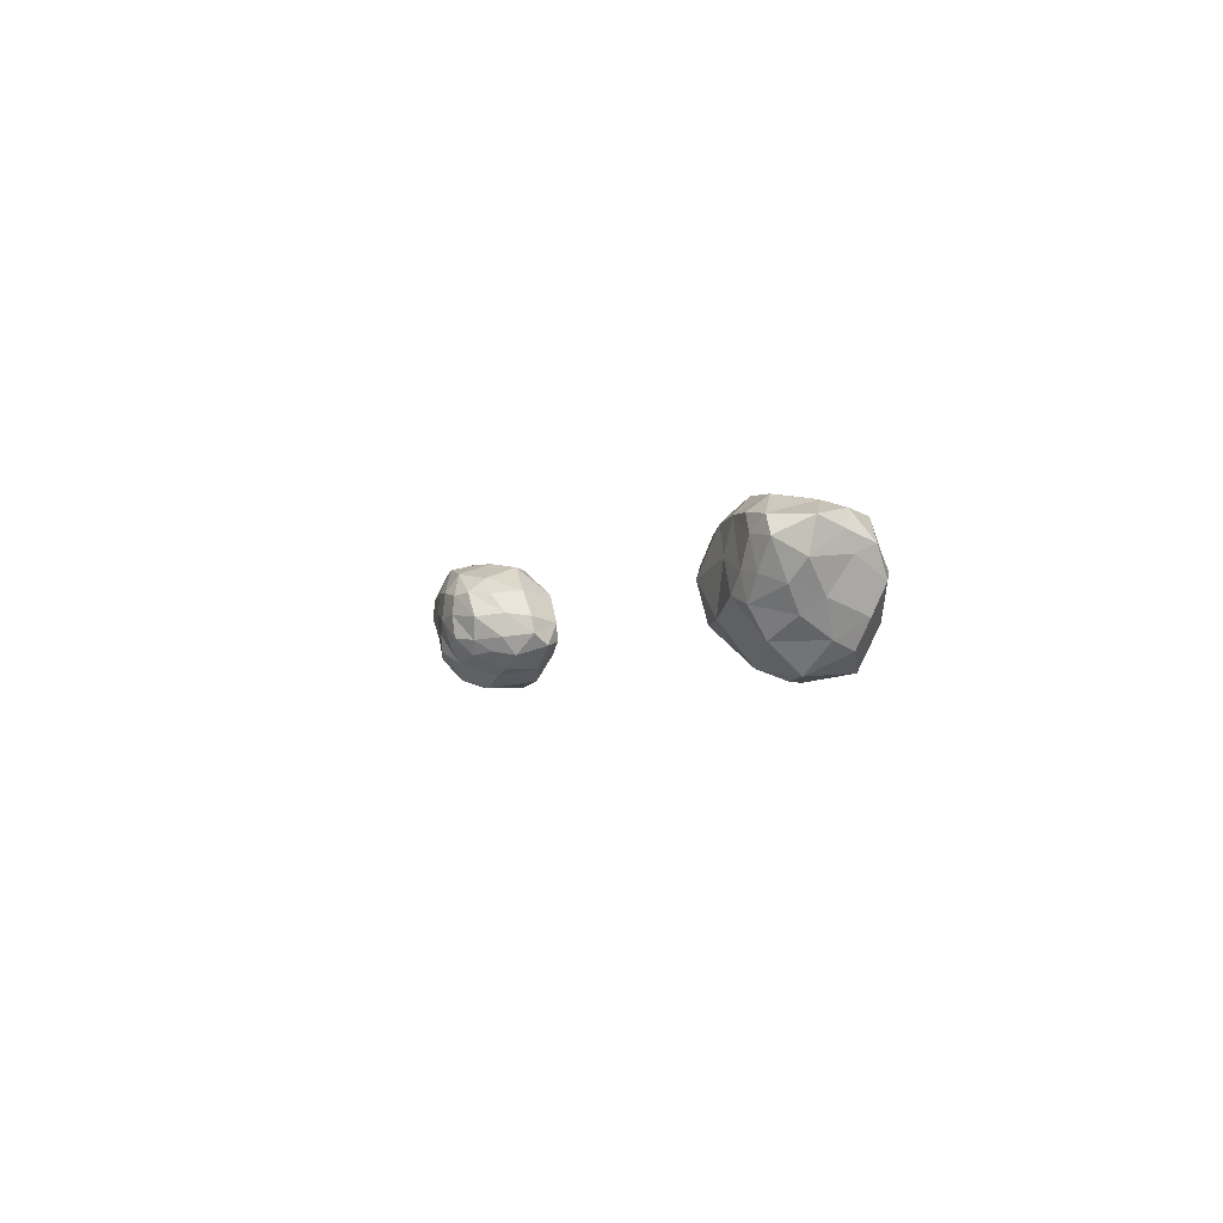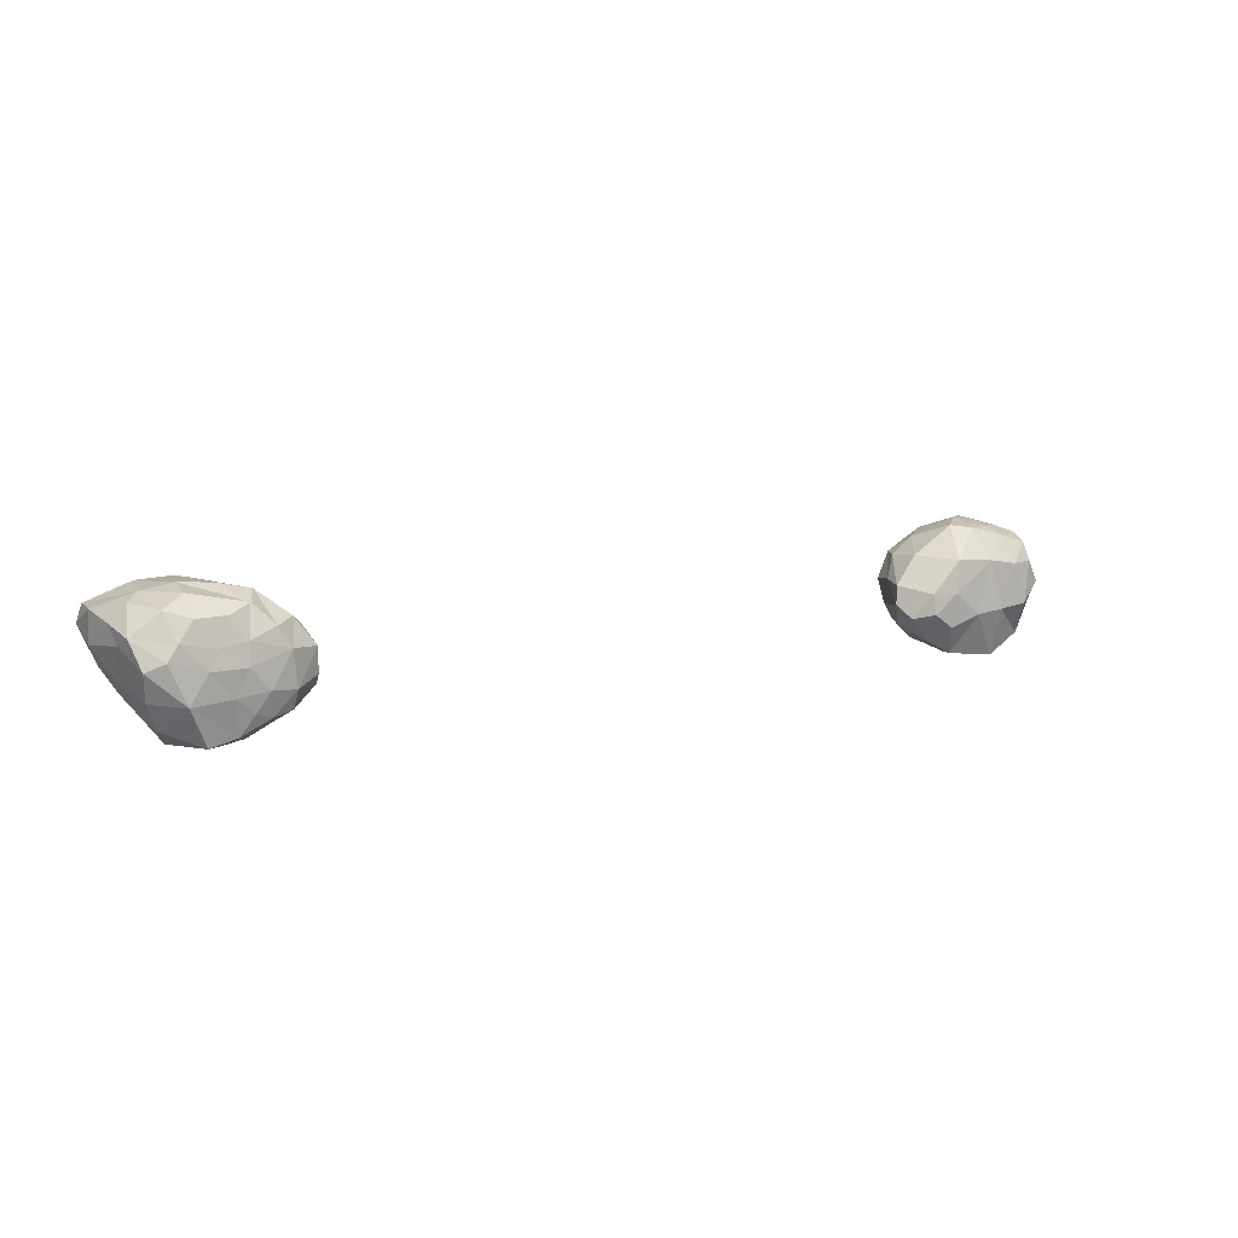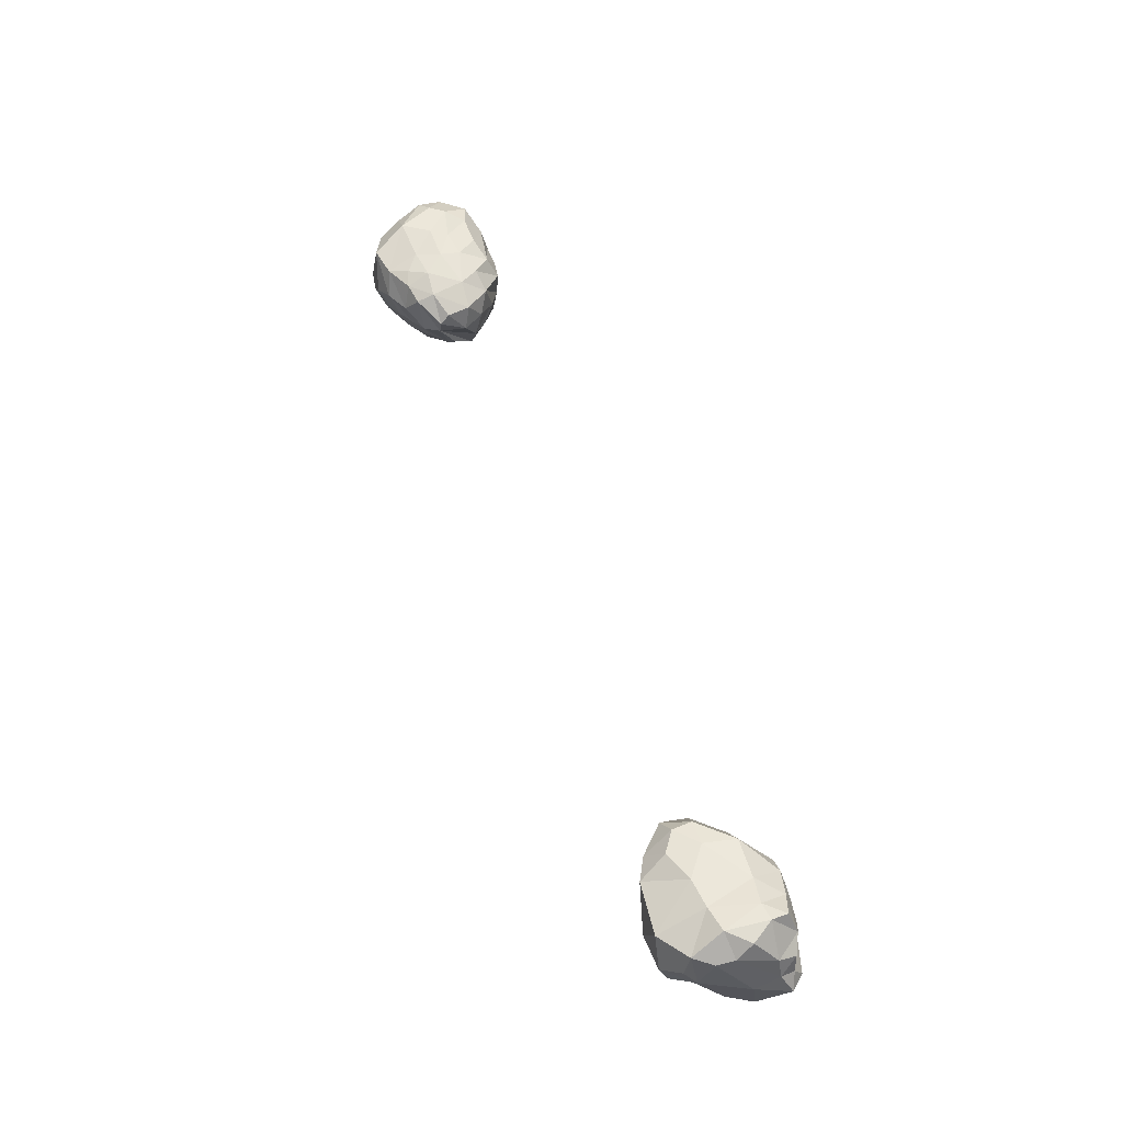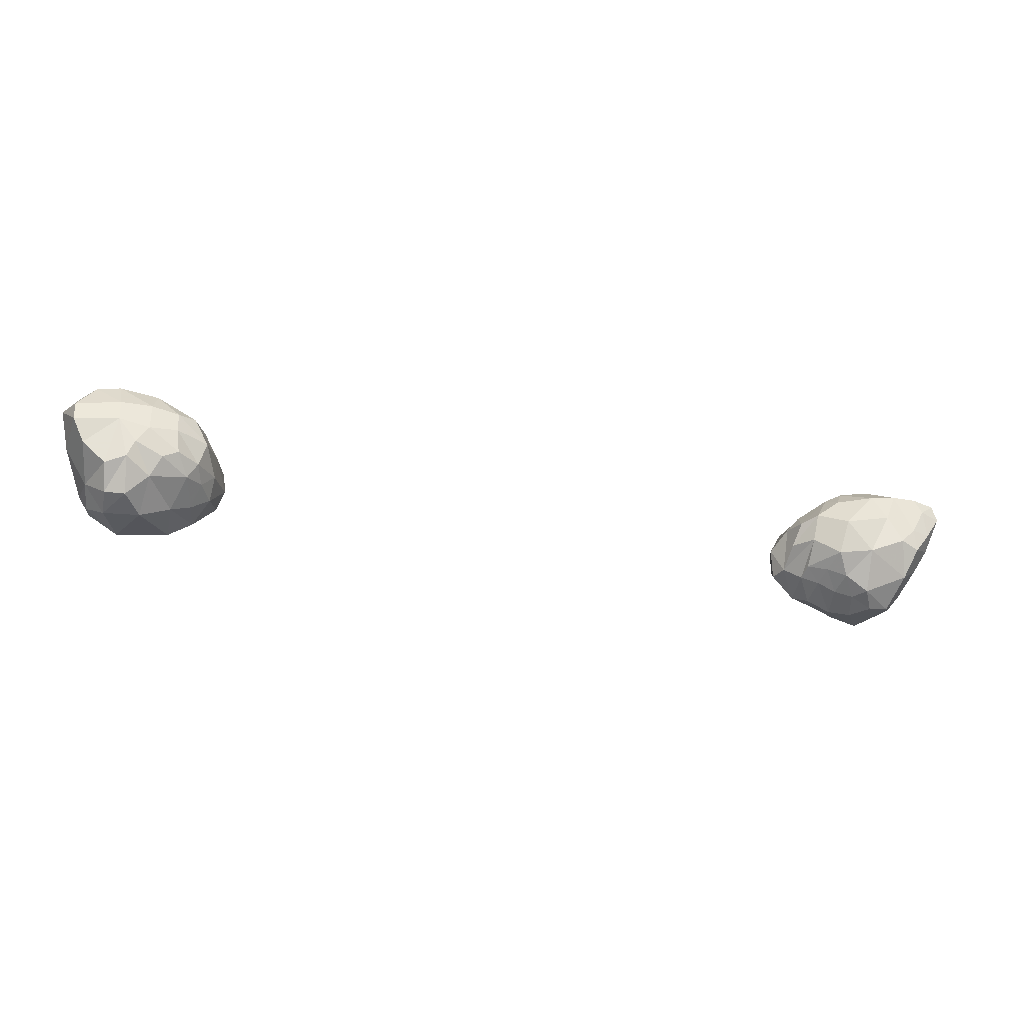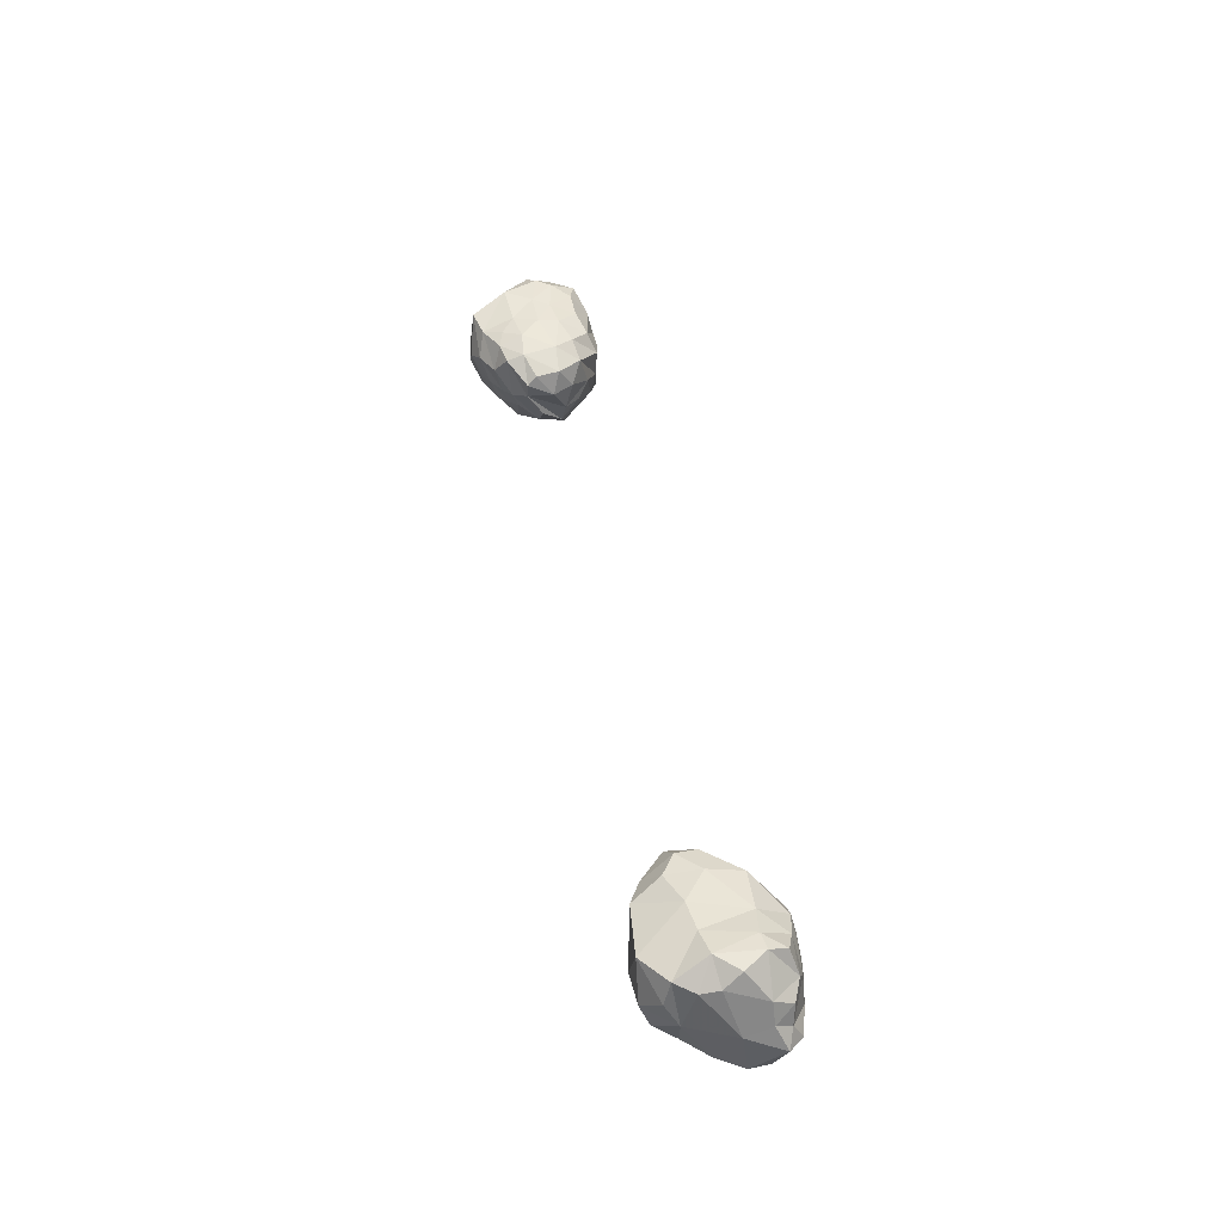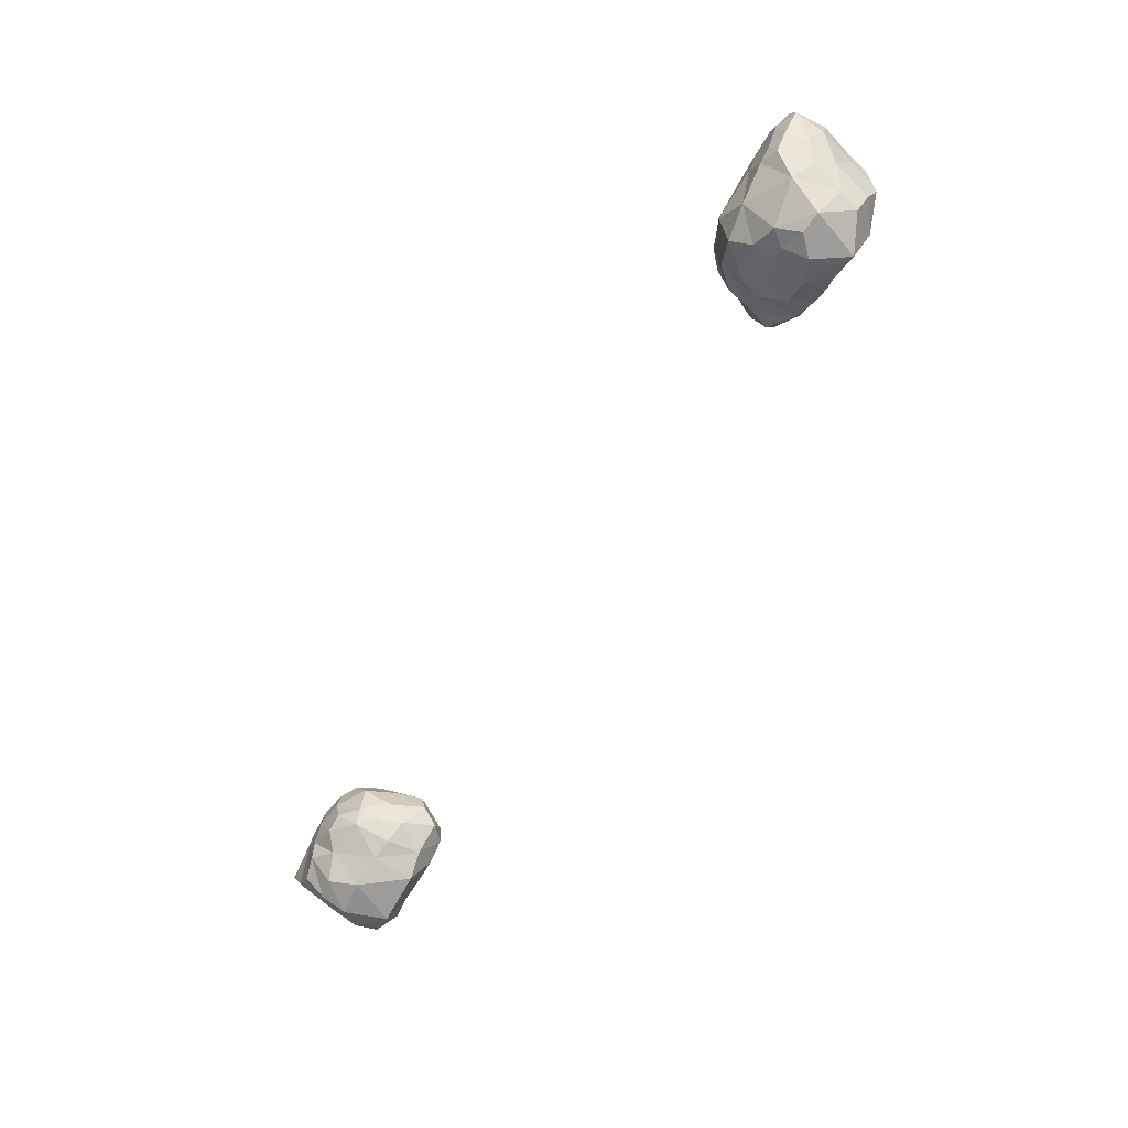
<metadata>
{"format":"obj","ext":"obj","renderer":"f3d","projection":"perspective","resolution":1024,"background":"white","views":[{"elev":-2.7,"azim":-108.6,"up":"+Y"},{"elev":8.6,"azim":-32.7,"up":"+Y"},{"elev":56.7,"azim":70.0,"up":"+Z"},{"elev":-31.8,"azim":166.5,"up":"+Y"},{"elev":43.7,"azim":78.6,"up":"+Z"},{"elev":-66.2,"azim":-121.4,"up":"+Y"}]}
</metadata>
<code>
g
v -63.77 -108.9 -0.7713
v -62.36 -112.5 1.926
v -61.16 -107.9 -1.491
v -68.33 -102.4 -0.1564
v -67.53 -100.2 -0.3504
v -65.99 -105.9 -0.5931
v -65.34 -102 -1.191
v -63.32 -105.6 -1.351
v -64.18 -99.82 -1.107
v -60.75 -99.77 -1.064
v -59.06 -103.9 -1.404
v -55.92 -110.1 -0.9791
v -51.04 -110.5 0.04091
v -56.97 -100.3 -0.9937
v -52.09 -105.8 -1.725
v -47.47 -107.9 1.498
v -66.26 -108.2 6.687
v -65.27 -110 4.217
v -64.1 -112.4 8.348
v -63.32 -113.5 11.15
v -60.84 -116 6.456
v -64.96 -110.1 12.19
v -61.09 -110.4 15.14
v -68.47 -100.1 4.694
v -68.3 -104.4 3.878
v -67.53 -101.4 8.289
v -66.99 -103.9 9.417
v -66.84 -107 2.312
v -65.69 -99.13 9.339
v -63.6 -98.2 7.196
v -62.33 -97.66 2.288
v -65.68 -106.4 13.68
v -66.73 -102.7 12.04
v -63.4 -105.3 14.94
v -61.94 -103.3 14.83
v -63.09 -99.71 12.96
v -59.85 -100.8 13.96
v -57.84 -116.4 6.218
v -55.38 -116.6 8.71
v -56.24 -115.1 3.15
v -54.57 -115.2 5.231
v -52.69 -113.2 2.428
v -52.53 -115.6 10.11
v -52.03 -114.3 5.899
v -49.49 -112.9 6.108
v -49.17 -114 10.16
v -49.99 -111.9 3.327
v -58.46 -115.6 13.63
v -54.53 -114.8 13.24
v -55.39 -110.1 14.47
v -52.81 -112.1 14.01
v -50.5 -112.9 13.37
v -51.06 -109.6 14.51
v -47.47 -109.9 13.58
v -59.67 -98.31 10.72
v -59.15 -97.53 7.175
v -57.39 -97.41 2.22
v -54.91 -97.77 8.145
v -51.61 -101.2 0.3136
v -50.74 -99.56 2.786
v -52.44 -99.69 12.37
v -53.13 -98.38 2.278
v -51.01 -98.53 9.649
v -51.43 -98.65 5.477
v -48.01 -104.1 0.2858
v -48 -100.5 7.173
v -47.06 -101.7 11.66
v -58.65 -106.7 15.06
v -57.36 -104.3 14.6
v -55.63 -100.8 13.78
v -53.49 -103.7 14.38
v -53.8 -106.7 14.79
v -49.78 -102.4 13.54
v -47.41 -111 4.699
v -47.03 -111.8 6.902
v -44.76 -110 8.16
v -45.06 -107.7 4.385
v -44.16 -108.7 11.91
v -43.89 -110 10.67
v -47.66 -112.4 12.67
v -45.94 -104.8 2.207
v -46.61 -102.2 5.072
v -44.36 -105.4 12.22
v -44.78 -104.4 5.271
v -44.91 -103.3 9.138
v -43.19 -106.3 9.051
v -48.13 -105.1 13.89
v 48.44 -108.9 0.9558
v 51.47 -108.5 -1.199
v 53.65 -109.7 -1.298
v 55.16 -112.2 0.4261
v 57.7 -107.9 -1.78
v 58.7 -110.4 -1.408
v 49.56 -101.6 0.3329
v 52.05 -102 -1.126
v 51.96 -105 -1.489
v 55.95 -105.5 -2.071
v 55.98 -101.5 -1.635
v 60.38 -104.4 -1.627
v 61.64 -111.4 -0.5642
v 65.03 -108.3 -0.2563
v 60.47 -101.2 -1.273
v 66.78 -104.8 -0.8605
v 66.84 -102 -0.5283
v 43.88 -107.9 9.14
v 46.06 -111.2 6.883
v 44.77 -109.7 11.5
v 47.63 -110.6 3.638
v 47.09 -109.1 13.75
v 48.1 -113.1 10.98
v 45.64 -104.8 5.074
v 44.23 -105.3 8.737
v 45.74 -108.5 4.62
v 47.43 -105.4 0.7917
v 47.63 -101.3 8.385
v 47.84 -101.8 3.367
v 46.83 -106.2 13.48
v 48.71 -113.1 6.148
v 51.57 -114.2 5.595
v 49.85 -111.1 1.296
v 55.88 -116 5.262
v 58.23 -114.9 1.745
v 49.92 -111 13.79
v 51.48 -115 11.7
v 54.38 -109.4 14.32
v 58.48 -109 14.4
v 51.1 -99.34 3.518
v 53.44 -97.43 8.97
v 55.8 -97.73 10.95
v 55.23 -98.56 0.3676
v 56.79 -96.75 5.83
v 56.84 -97.29 8.928
v 59.2 -97.79 10.01
v 51.11 -101.7 13.77
v 50.3 -106.3 14.23
v 56.69 -102.1 14.1
v 59.49 -98.71 12.39
v 61.02 -115.9 5.996
v 61.17 -114.6 2.277
v 63.56 -113.8 9.016
v 64.08 -111.9 5.342
v 58.86 -115.8 11.89
v 63.16 -112.9 12.31
v 62.24 -108.4 14.95
v 64.91 -110.3 11.82
v 65.39 -107.9 12.52
v 59.62 -96.83 3.755
v 59.87 -97.26 6.971
v 60.79 -97.6 0.5739
v 62.31 -97.96 8.411
v 62.72 -97.58 3.661
v 64.15 -98.04 0.8842
v 63.92 -98.86 10.69
v 67 -100.2 6.208
v 66.6 -102.5 10.71
v 66.29 -99.92 9.29
v 67.47 -105.9 6.198
v 67.54 -102.4 7.507
v 66.77 -98.73 3.562
v 68.73 -100.8 4.099
v 60.42 -102.7 14.84
v 62.88 -102.4 15
v 62.55 -99.87 14.07
v 64.81 -105.4 14.45
g
f 1 1 2
f 4 7 6
f 5 9 7
f 9 5 31
f 6 7 8
f 8 10 11
f 21 38 39
f 23 22 20
f 25 24 4
f 17 25 28
f 30 31 5
f 34 33 33
f 35 33 34
f 55 37 70
f 49 23 48
f 37 55 36
f 14 62 59
f 58 61 63
f 58 63 64
f 60 65 59
f 60 60 60
f 66 67 66
f 64 67 66
f 69 35 68
f 67 73 73
f 80 75 76
f 79 80 76
f 80 79 54
f 82 66 66
f 83 67 87
f 78 54 79
f 96 98 97
f 98 149 102
f 110 109 107
f 112 112 111
f 117 105 107
f 109 117 107
f 117 135 134
f 119 118 120
f 124 123 110
f 115 127 116
f 127 130 94
f 161 136 126
f 129 129 132
f 138 122 139
f 139 138 138
f 100 139 139
f 140 141 141
f 144 126 143
f 143 126 142
f 140 143 142
f 146 144 145
f 137 153 150
f 146 158 155
f 156 155 155
f 103 101 103
f 160 158 157
f 152 159 104
f 159 160 104
f 162 161 144
f 161 163 137
f 153 137 163
f 155 155 164
f 153 156 153
f 156 153 155
f 155 164 164
f 155 164 146
f 146 164 144
f 153 163 153
f 162 153 163
f 162 164 155
f 164 146 164
f 163 153 163
f 153 162 155
f 164 162 144
f 163 137 163
f 163 161 162
f 129 137 133
f 137 136 161
f 160 157 103
f 160 103 104
f 151 159 152
f 156 154 150
f 159 154 160
f 156 158 154
f 154 158 160
f 157 101 103
f 154 151 150
f 151 154 159
f 153 156 150
f 156 155 158
f 158 146 157
f 101 103 101
f 157 145 141
f 101 100 101
f 101 101 101
f 151 148 150
f 151 152 149
f 137 153 137
f 147 148 151
f 148 147 131
f 147 151 149
f 137 150 133
f 148 133 150
f 133 148 132
f 131 147 130
f 145 144 143
f 146 145 157
f 157 141 101
f 141 100 101
f 145 143 141
f 141 141 101
f 141 143 140
f 141 140 138
f 139 141 138
f 100 141 139
f 100 139 139
f 139 100 100
f 139 138 139
f 139 138 139
f 140 138 138
f 139 93 100
f 140 142 138
f 137 129 136
f 137 136 137
f 161 126 144
f 129 129 137
f 129 129 129
f 136 125 126
f 129 134 136
f 134 129 128
f 128 129 129
f 134 135 136
f 125 136 135
f 135 123 125
f 135 117 109
f 135 109 123
f 132 148 131
f 130 147 149
f 131 130 127
f 132 129 133
f 130 149 98
f 128 129 132
f 128 132 131
f 128 131 127
f 128 127 115
f 134 128 115
f 127 94 116
f 94 130 95
f 115 116 112
f 116 94 111
f 88 113 114
f 124 119 121
f 125 142 126
f 142 125 124
f 124 125 123
f 122 138 121
f 138 142 121
f 91 122 121
f 124 121 142
f 120 91 119
f 119 91 121
f 119 124 110
f 88 120 108
f 120 88 89
f 120 108 120
f 120 108 108
f 110 118 119
f 108 120 118
f 115 112 134
f 134 112 117
f 107 105 105
f 112 116 111
f 115 112 112
f 111 114 113
f 113 88 108
f 112 112 105
f 112 112 112
f 111 94 114
f 112 105 117
f 105 112 105
f 112 111 105
f 105 113 106
f 109 110 123
f 106 108 108
f 106 118 110
f 118 106 108
f 111 113 105
f 113 108 106
f 107 106 110
f 105 106 107
f 104 103 103
f 102 104 99
f 99 104 103
f 103 101 101
f 152 104 102
f 149 152 102
f 99 103 101
f 99 101 100
f 99 104 99
f 99 99 92
f 92 99 93
f 100 101 100
f 99 100 93
f 93 139 122
f 102 99 97
f 97 99 92
f 95 130 98
f 98 102 97
f 95 98 96
f 96 97 89
f 95 96 114
f 114 96 88
f 94 95 114
f 92 93 91
f 122 91 93
f 97 92 90
f 91 90 92
f 90 91 120
f 89 90 120
f 90 89 97
f 120 90 120
f 88 96 89
f 86 83 78
f 83 85 67
f 66 67 85
f 83 54 78
f 54 83 87
f 67 73 87
f 87 53 54
f 83 86 85
f 84 76 81
f 84 85 86
f 82 84 81
f 81 77 65
f 81 76 77
f 84 66 85
f 66 84 82
f 60 82 81
f 65 77 16
f 67 67 66
f 66 82 60
f 60 81 65
f 78 79 79
f 79 80 80
f 80 79 79
f 54 52 80
f 86 78 79
f 76 79 76
f 86 76 84
f 79 76 86
f 77 76 76
f 16 75 74
f 76 16 77
f 75 16 76
f 75 80 46
f 75 45 74
f 80 80 46
f 74 13 16
f 67 73 67
f 73 71 87
f 72 71 69
f 61 71 73
f 71 73 73
f 63 61 61
f 70 71 61
f 61 70 61
f 70 69 71
f 71 72 87
f 50 68 23
f 70 37 69
f 69 68 72
f 72 68 50
f 37 35 69
f 73 67 63
f 63 67 64
f 64 66 60
f 60 82 60
f 60 59 62
f 59 65 15
f 63 61 73
f 63 64 64
f 64 64 60
f 64 60 60
f 62 64 60
f 59 60 60
f 58 64 62
f 57 58 62
f 70 61 55
f 57 62 14
f 57 56 58
f 55 61 56
f 58 56 61
f 56 57 31
f 31 57 10
f 55 56 30
f 10 14 10
f 72 53 87
f 52 53 51
f 80 52 46
f 53 50 51
f 53 52 54
f 51 49 52
f 46 49 43
f 51 49 49
f 72 50 53
f 49 46 52
f 43 48 39
f 50 49 51
f 49 50 23
f 49 48 43
f 49 49 48
f 15 16 13
f 74 47 13
f 45 75 46
f 74 45 47
f 46 43 45
f 13 42 12
f 47 45 44
f 42 44 41
f 47 42 13
f 45 43 44
f 44 42 47
f 12 42 40
f 40 42 41
f 44 43 39
f 41 44 39
f 12 40 2
f 2 40 21
f 39 38 41
f 41 38 40
f 48 21 39
f 37 36 36
f 37 36 35
f 36 36 29
f 35 36 33
f 36 29 33
f 35 34 68
f 34 33 32
f 33 27 32
f 30 56 31
f 29 36 30
f 30 36 55
f 28 6 1
f 30 24 29
f 24 30 5
f 33 26 33
f 26 29 24
f 33 26 27
f 27 22 32
f 22 27 17
f 5 5 24
f 29 26 33
f 24 5 4
f 26 25 27
f 27 25 17
f 24 25 26
f 25 4 28
f 68 34 23
f 23 20 48
f 20 21 48
f 23 32 22
f 34 32 23
f 20 22 19
f 21 40 38
f 19 21 20
f 18 2 19
f 19 2 21
f 17 28 18
f 18 28 1
f 18 1 2
f 22 17 19
f 17 18 19
f 15 65 16
f 14 59 15
f 14 62 14
f 11 15 12
f 57 14 10
f 14 14 10
f 10 14 11
f 11 14 15
f 10 10 10
f 10 10 11
f 13 12 15
f 3 12 2
f 3 11 12
f 10 10 9
f 8 11 3
f 31 10 9
f 9 10 7
f 8 3 1
f 7 10 8
f 6 8 1
f 5 9 5
f 5 7 5
f 5 5 5
f 5 7 4
f 4 6 28
f 1 3 2
f 1 6 1

</code>
